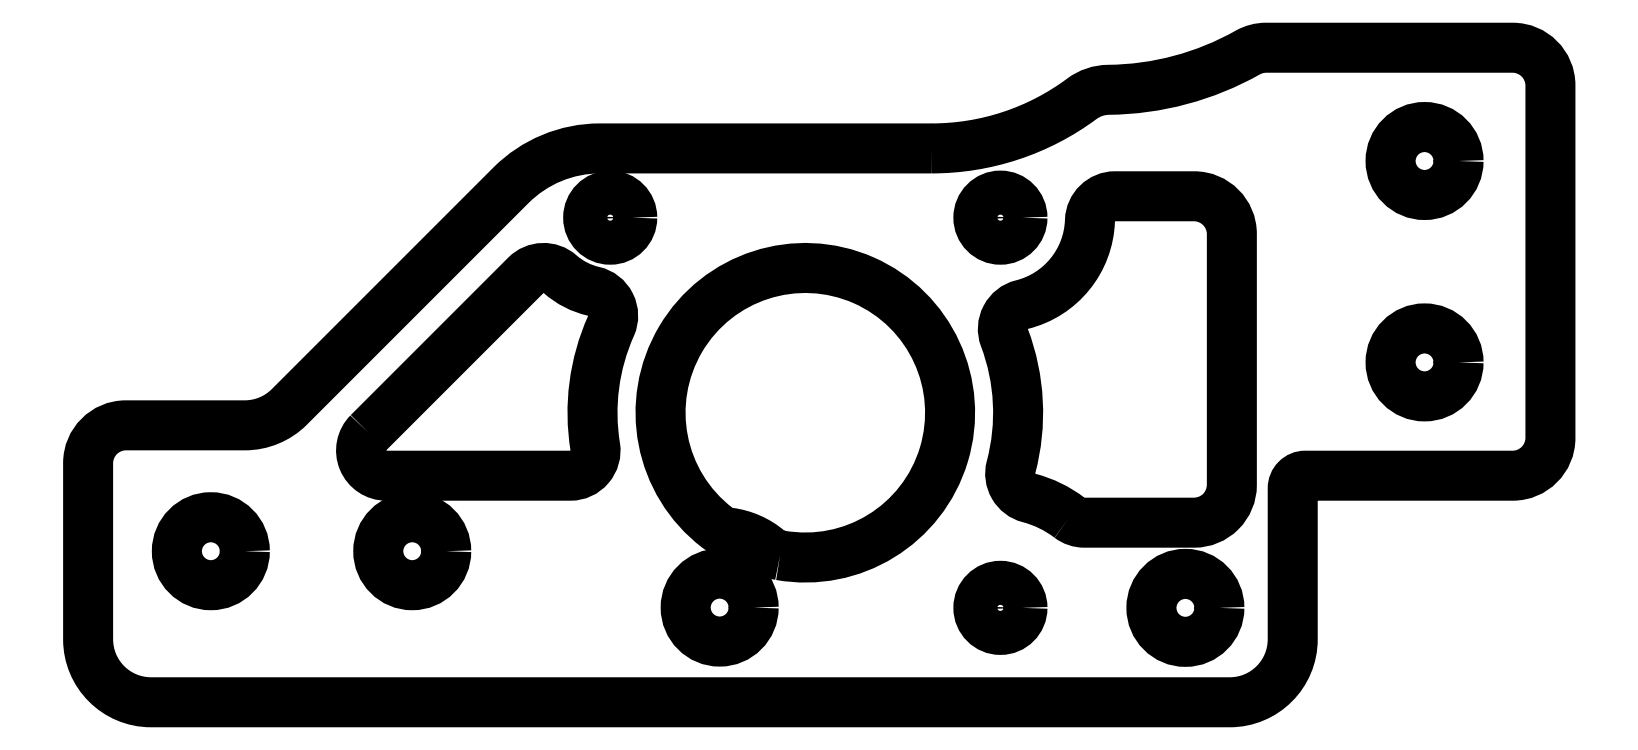
<metadata>
{"format":"dxf","ext":"dxf","renderer":"ezdxf+matplotlib","layout":"modelspace","background":"white","min_lineweight":24,"dpi":150}
</metadata>
<code>
0
SECTION
2
ENTITIES
0
LWPOLYLINE
8
0
90
21
70
1
43
0
10
350.9
20
-354
10
324.5
20
-354
42
0.1989
10
317.4
20
-356.9
10
299.8
20
-374.5
42
-0.1989
10
296.3
20
-376
10
286.8
20
-376
42
0.4142
10
283.8
20
-379
10
283.8
20
-393
42
0.4142
10
288.8
20
-398
10
374.5
20
-398
42
0.4142
10
379.5
20
-393
10
379.5
20
-381
42
-0.4142
10
380.5
20
-380
10
397
20
-380
42
0.4142
10
400
20
-377
10
400
20
-349
42
0.4142
10
397
20
-346
10
377.4
20
-346
42
0.1289
10
375.9
20
-346.4
42
-0.1264
10
364.9
20
-349.3
42
0.1586
10
362.8
20
-350.1
42
-0.1611
0
CIRCLE
8
0
10
390
20
-355
30
0
40
2.7
210
7.563e-48
220
3.081e-33
230
1
0
CIRCLE
8
0
10
334
20
-390.5
30
0
40
2.7
210
1.216e-48
220
3.081e-33
230
1
0
CIRCLE
8
0
10
293.6
20
-386
30
0
40
2.7
210
3.269e-48
220
3.081e-33
230
1
0
CIRCLE
8
0
10
356.3
20
-359.5
30
0
40
1.75
210
3.269e-48
220
3.081e-33
230
1
0
CIRCLE
8
0
10
325.3
20
-359.5
30
0
40
1.75
210
3.269e-48
220
3.081e-33
230
1
0
CIRCLE
8
0
10
356.3
20
-390.5
30
0
40
1.75
210
3.269e-48
220
3.081e-33
230
1
0
LWPOLYLINE
8
0
90
8
70
1
43
0
10
306.1
20
-376.6
10
318.6
20
-364.1
42
-0.396
10
321.3
20
-364
42
0.1256
10
324
20
-365.4
42
-0.473
10
325.4
20
-368.1
42
0.1457
10
324.1
20
-377.7
42
-0.4617
10
322.1
20
-380
10
307.5
20
-380
42
-0.6682
0
LWPOLYLINE
8
0
90
12
70
1
43
0
10
361.8
20
-383.3
42
0.09938
10
358.6
20
-381.8
42
-0.4153
10
357.1
20
-379.3
42
0.1557
10
356.6
20
-369.1
42
-0.4486
10
358
20
-366.4
42
0.3353
10
363.4
20
-359.7
42
-0.4046
10
365.4
20
-357.8
10
371.7
20
-357.8
42
-0.4142
10
374.7
20
-360.8
10
374.7
20
-380.7
42
-0.4142
10
371.7
20
-383.7
10
363
20
-383.7
42
-0.1642
0
LWPOLYLINE
8
0
90
4
70
1
43
0
10
338.8
20
-386.3
42
8.323
10
333.8
20
-384.1
42
0.1318
10
334.8
20
-384.5
42
-0.1435
10
337.9
20
-385.9
42
0.1318
0
CIRCLE
8
0
10
309.6
20
-386
30
0
40
2.7
210
0
220
0
230
1
0
CIRCLE
8
0
10
371
20
-390.5
30
0
40
2.7
210
2.756e-48
220
3.081e-33
230
1
0
CIRCLE
8
0
10
390
20
-371
30
0
40
2.7
210
7.563e-48
220
3.081e-33
230
1
0
ENDSEC
0
EOF

</code>
